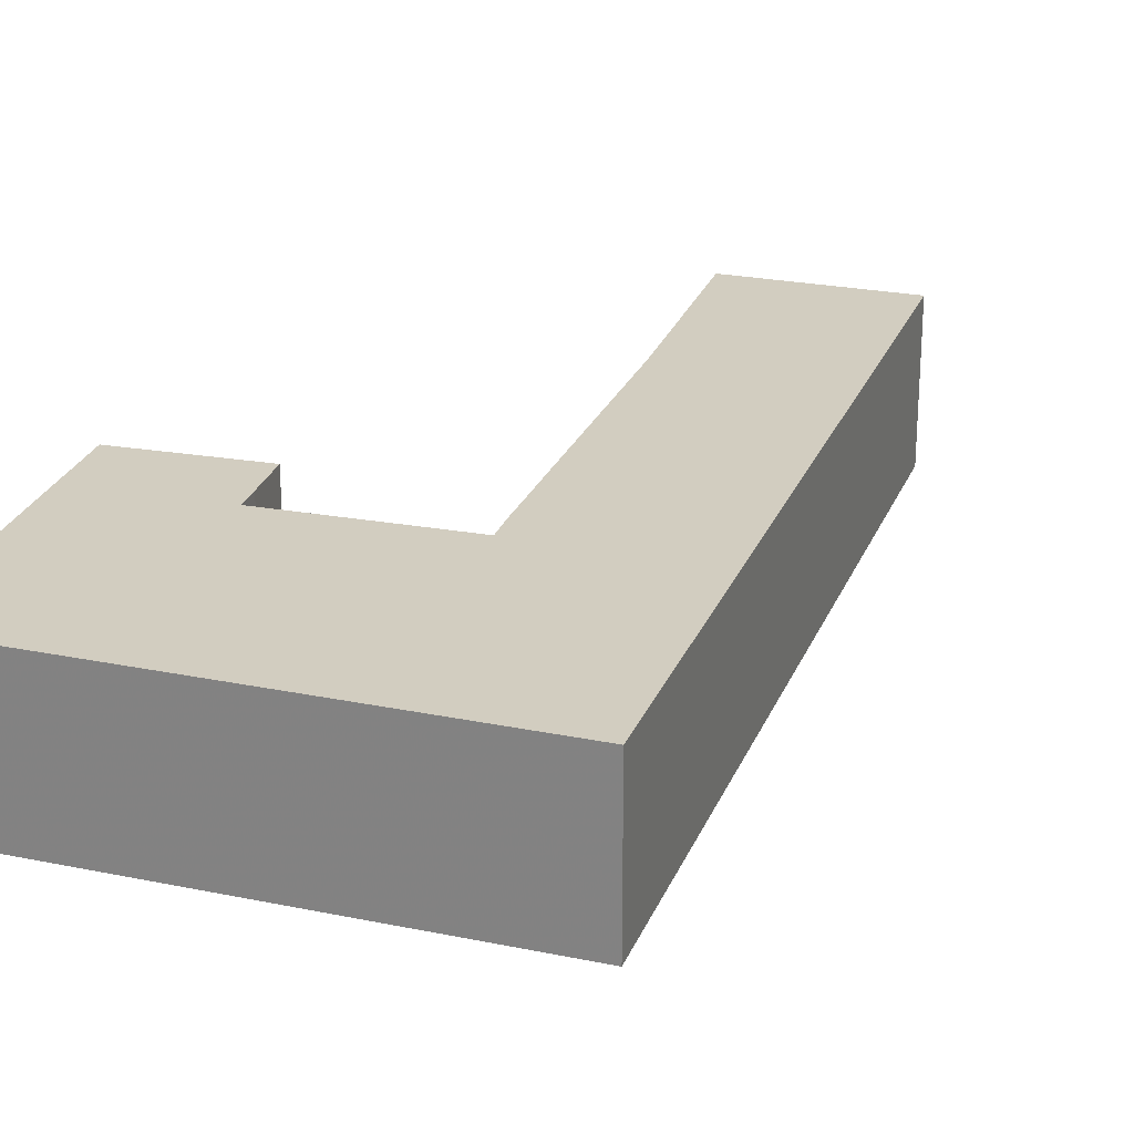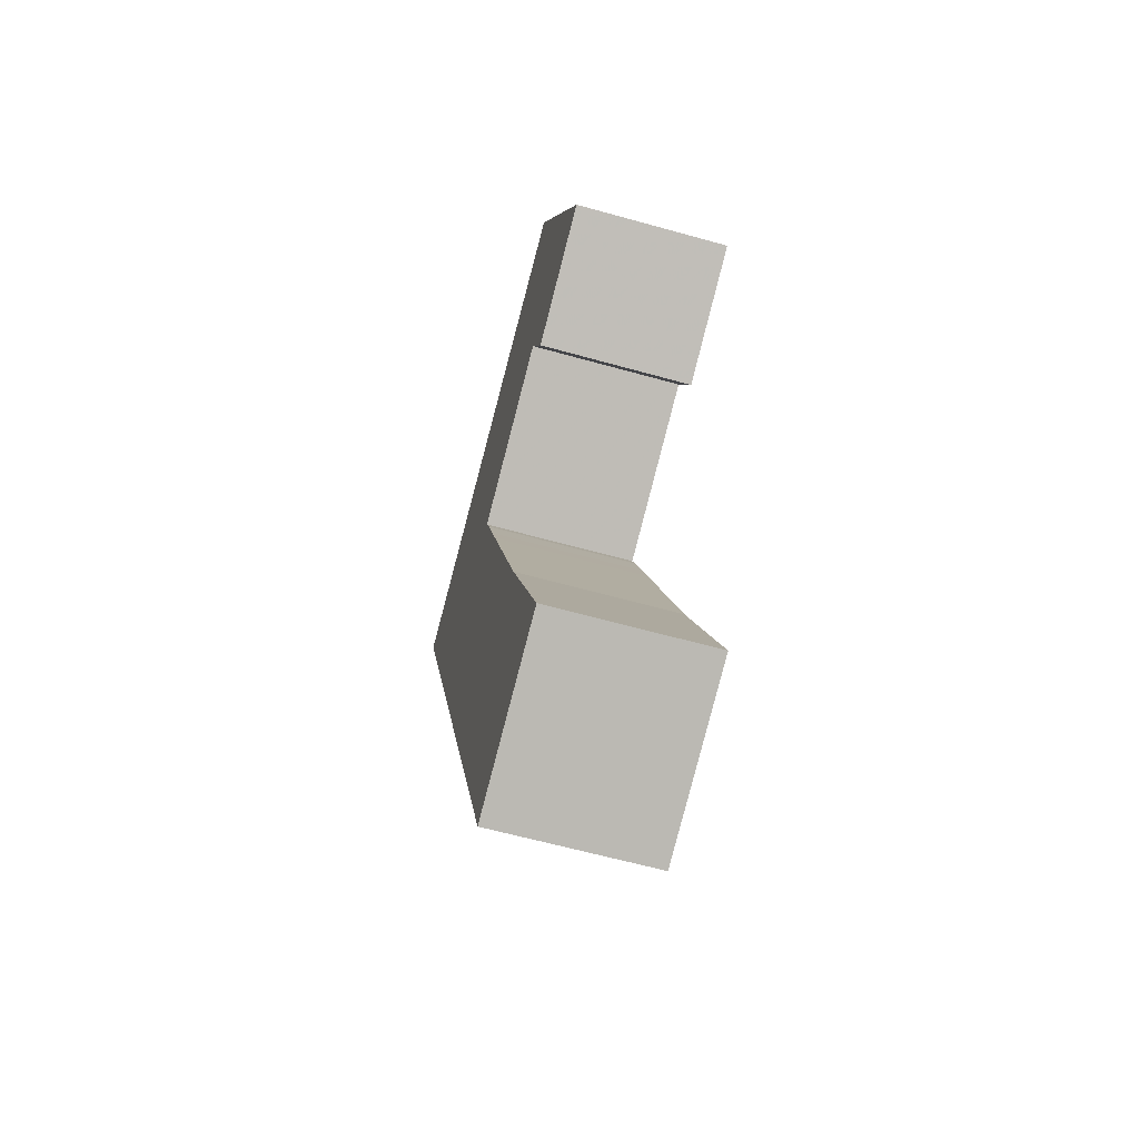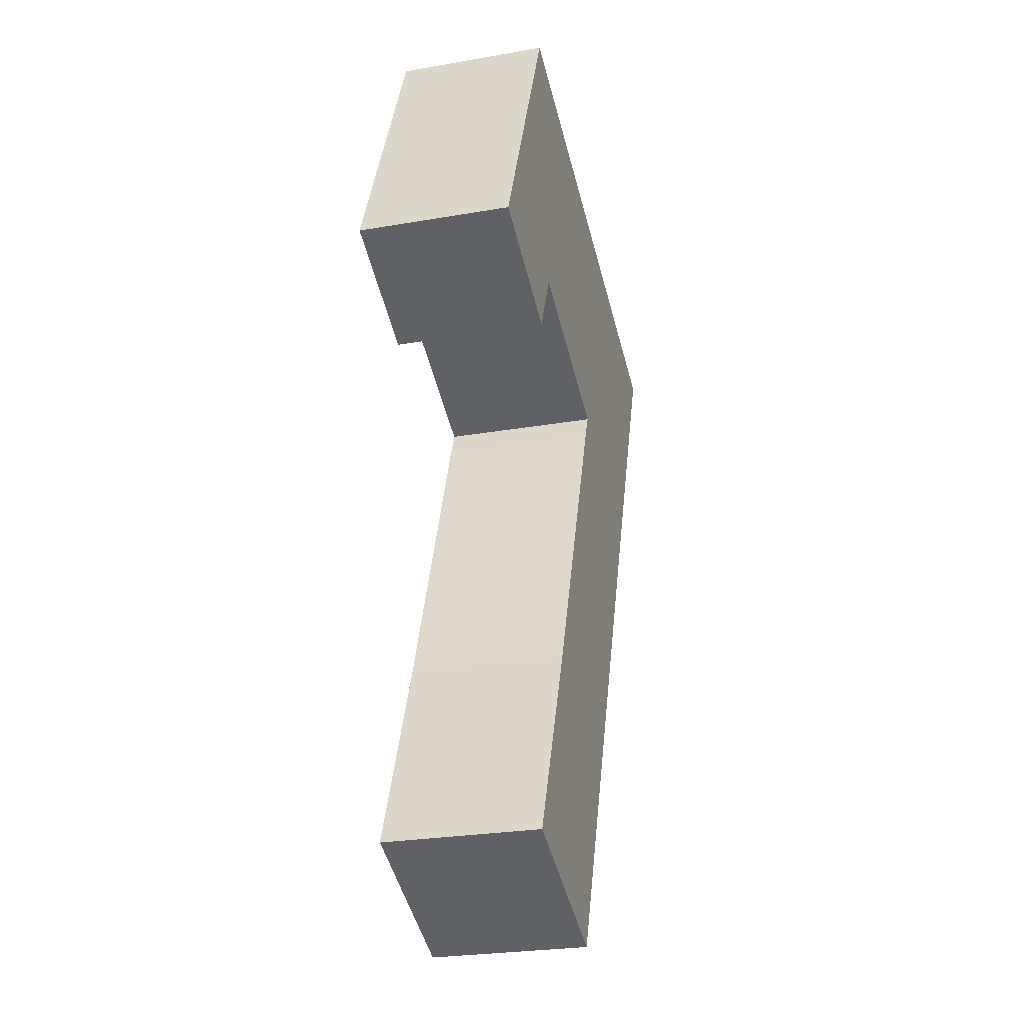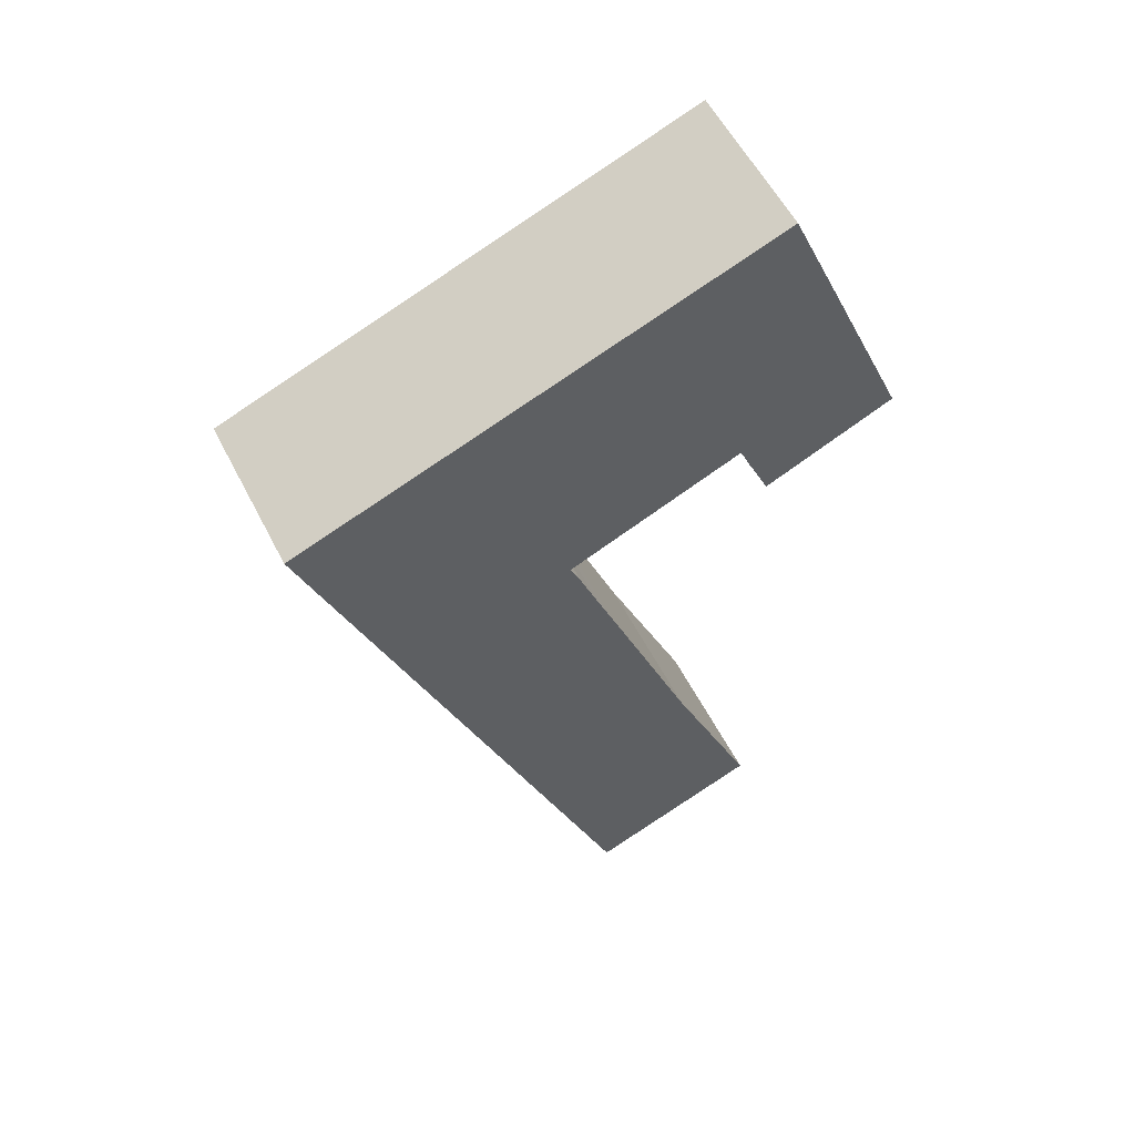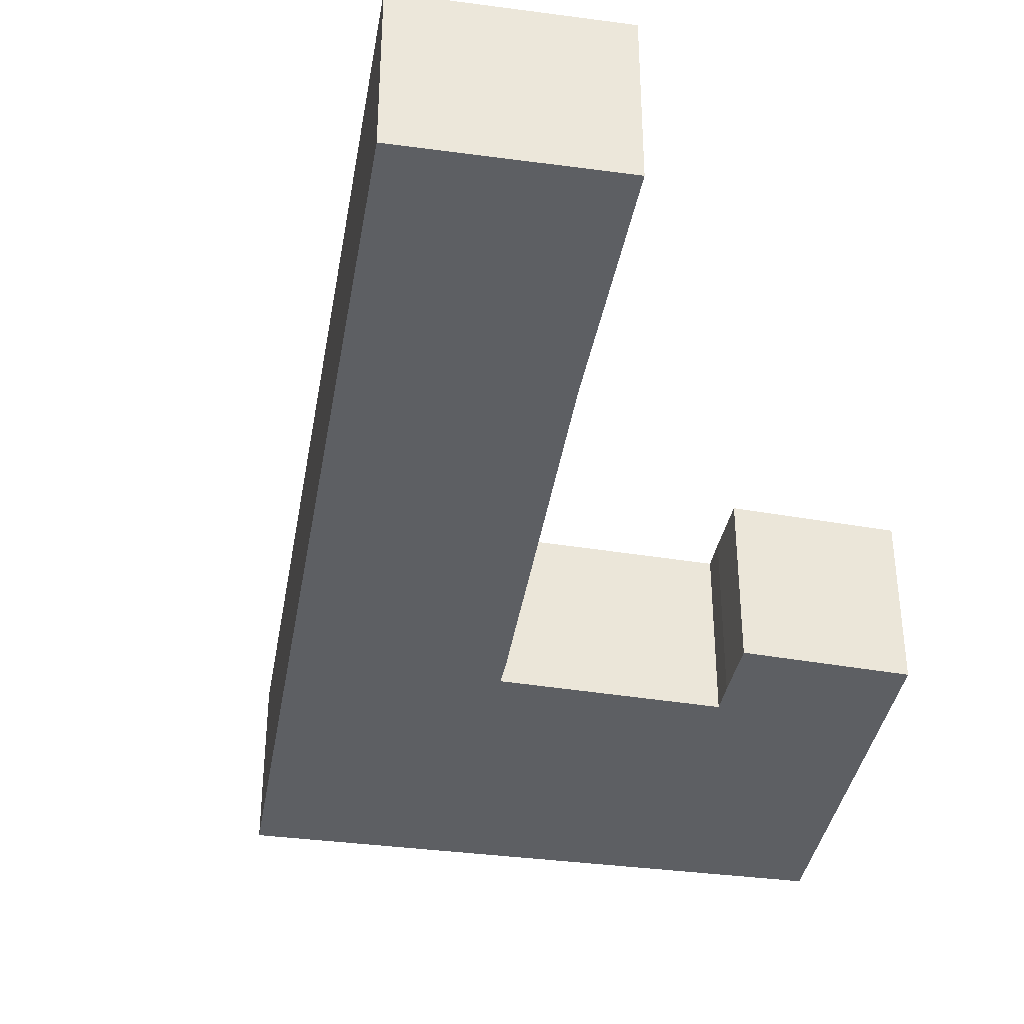
<metadata>
{"format":"obj","ext":"obj","renderer":"f3d","projection":"perspective","resolution":1024,"background":"white","views":[{"elev":24.6,"azim":39.7,"up":"+Y"},{"elev":-61.8,"azim":-105.9,"up":"+Z"},{"elev":-26.3,"azim":-74.7,"up":"+Z"},{"elev":55.9,"azim":153.3,"up":"+Z"},{"elev":-39.9,"azim":-168.0,"up":"+Y"}]}
</metadata>
<code>
v 2.626 -0.05131 0.931
v 2.555 -0.05131 0.9629
v 2.626 -0.05131 1.126
v 2.637 -0.05131 0.9565
v 2.643 -0.05131 0.9698
v 2.711 -0.05131 0.5999
v 2.619 -0.05131 0.6361
v 2.665 -0.05131 0.746
v 2.713 -0.05131 0.8685
v 2.721 -0.05131 0.8889
v 2.731 -0.05131 0.916
v 2.737 -0.05131 0.9293
v 2.879 -0.05131 1.029
v 2.626 -0.1358 1.126
v 2.555 -0.1358 0.9629
v 2.626 -0.1358 0.931
v 2.637 -0.1358 0.9565
v 2.643 -0.1358 0.9698
v 2.665 -0.1358 0.746
v 2.619 -0.1358 0.6361
v 2.711 -0.1358 0.5999
v 2.713 -0.1358 0.8685
v 2.721 -0.1358 0.8889
v 2.731 -0.1358 0.916
v 2.737 -0.1358 0.9293
v 2.879 -0.1358 1.029
v 2.637 -0.1358 0.9565
v 2.626 -0.1358 0.931
v 2.626 -0.05131 0.931
v 2.637 -0.05131 0.9565
v 2.643 -0.1358 0.9698
v 2.637 -0.1358 0.9565
v 2.637 -0.05131 0.9565
v 2.643 -0.05131 0.9698
v 2.737 -0.1358 0.9293
v 2.643 -0.1358 0.9698
v 2.643 -0.05131 0.9698
v 2.737 -0.05131 0.9293
v 2.731 -0.1358 0.916
v 2.737 -0.1358 0.9293
v 2.737 -0.05131 0.9293
v 2.731 -0.05131 0.916
v 2.721 -0.1358 0.8889
v 2.731 -0.1358 0.916
v 2.731 -0.05131 0.916
v 2.721 -0.05131 0.8889
v 2.713 -0.1358 0.8685
v 2.721 -0.1358 0.8889
v 2.721 -0.05131 0.8889
v 2.713 -0.05131 0.8685
v 2.665 -0.1358 0.746
v 2.713 -0.1358 0.8685
v 2.713 -0.05131 0.8685
v 2.665 -0.05131 0.746
v 2.619 -0.1358 0.6361
v 2.665 -0.1358 0.746
v 2.665 -0.05131 0.746
v 2.619 -0.05131 0.6361
v 2.711 -0.1358 0.5999
v 2.619 -0.1358 0.6361
v 2.619 -0.05131 0.6361
v 2.711 -0.05131 0.5999
v 2.744 -0.1358 0.6823
v 2.711 -0.1358 0.5999
v 2.711 -0.05131 0.5999
v 2.744 -0.05131 0.6823
v 2.768 -0.1358 0.7437
v 2.744 -0.1358 0.6823
v 2.744 -0.05131 0.6823
v 2.768 -0.05131 0.7437
v 2.778 -0.1358 0.7696
v 2.768 -0.1358 0.7437
v 2.768 -0.05131 0.7437
v 2.778 -0.05131 0.7696
v 2.879 -0.1358 1.029
v 2.778 -0.1358 0.7696
v 2.778 -0.05131 0.7696
v 2.879 -0.05131 1.029
v 2.626 -0.1358 1.126
v 2.879 -0.1358 1.029
v 2.879 -0.05131 1.029
v 2.626 -0.05131 1.126
v 2.555 -0.1358 0.9629
v 2.626 -0.1358 1.126
v 2.626 -0.05131 1.126
v 2.555 -0.05131 0.9629
v 2.626 -0.1358 0.931
v 2.555 -0.1358 0.9629
v 2.555 -0.05131 0.9629
v 2.626 -0.05131 0.931
f 1 2 3
f 4 1 3
f 5 4 3
f 6 7 8
f 6 8 9
f 6 9 10
f 6 10 11
f 6 11 12
f 12 5 3
f 13 6 12
f 13 12 3
f 14 15 16
f 14 16 17
f 14 17 18
f 19 20 21
f 22 19 21
f 23 22 21
f 24 23 21
f 14 18 25
f 25 24 21
f 26 14 25
f 26 25 21
f 27 28 29
f 27 29 30
f 31 32 33
f 31 33 34
f 35 36 37
f 35 37 38
f 39 40 41
f 39 41 42
f 43 44 45
f 43 45 46
f 47 48 49
f 47 49 50
f 51 52 53
f 51 53 54
f 55 56 57
f 55 57 58
f 59 60 61
f 59 61 62
f 63 64 65
f 63 65 66
f 67 68 69
f 67 69 70
f 71 72 73
f 71 73 74
f 75 76 77
f 75 77 78
f 79 80 81
f 79 81 82
f 83 84 85
f 83 85 86
f 87 88 89
f 87 89 90

</code>
